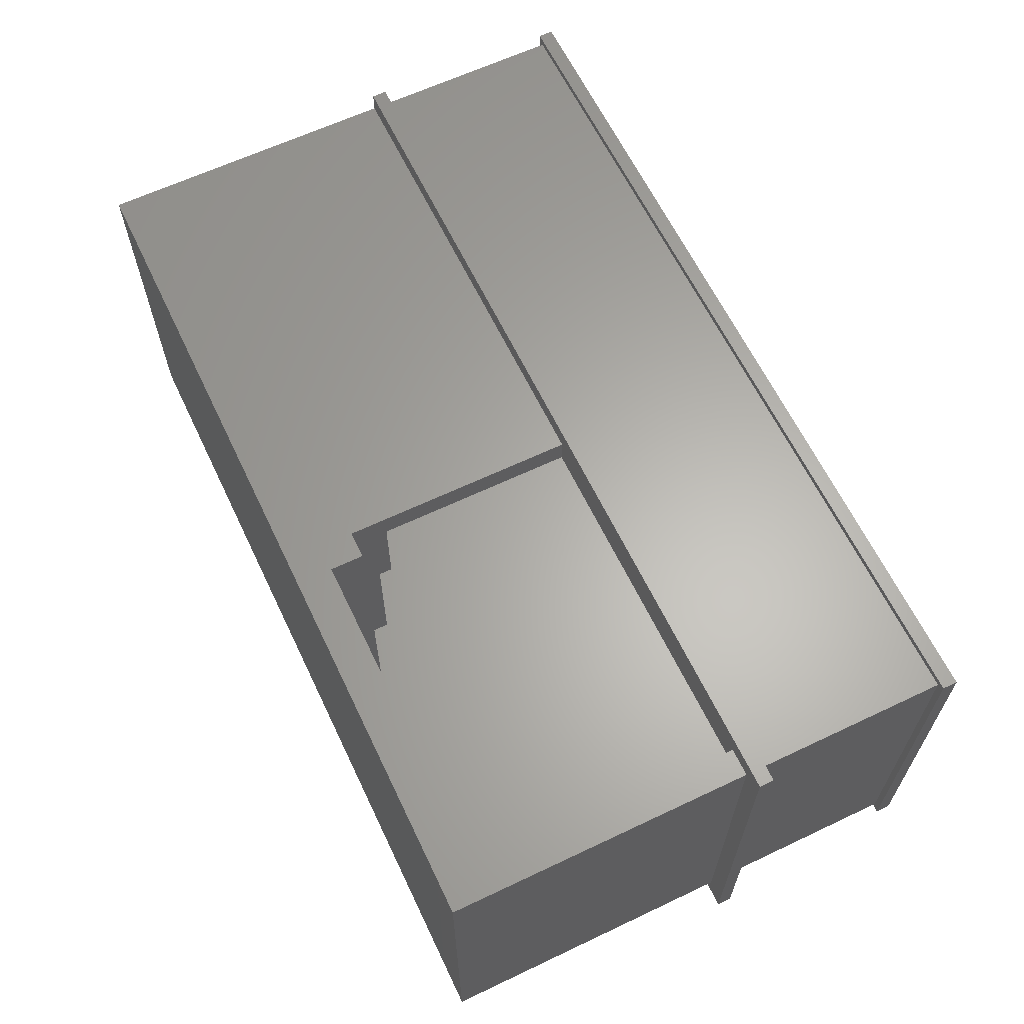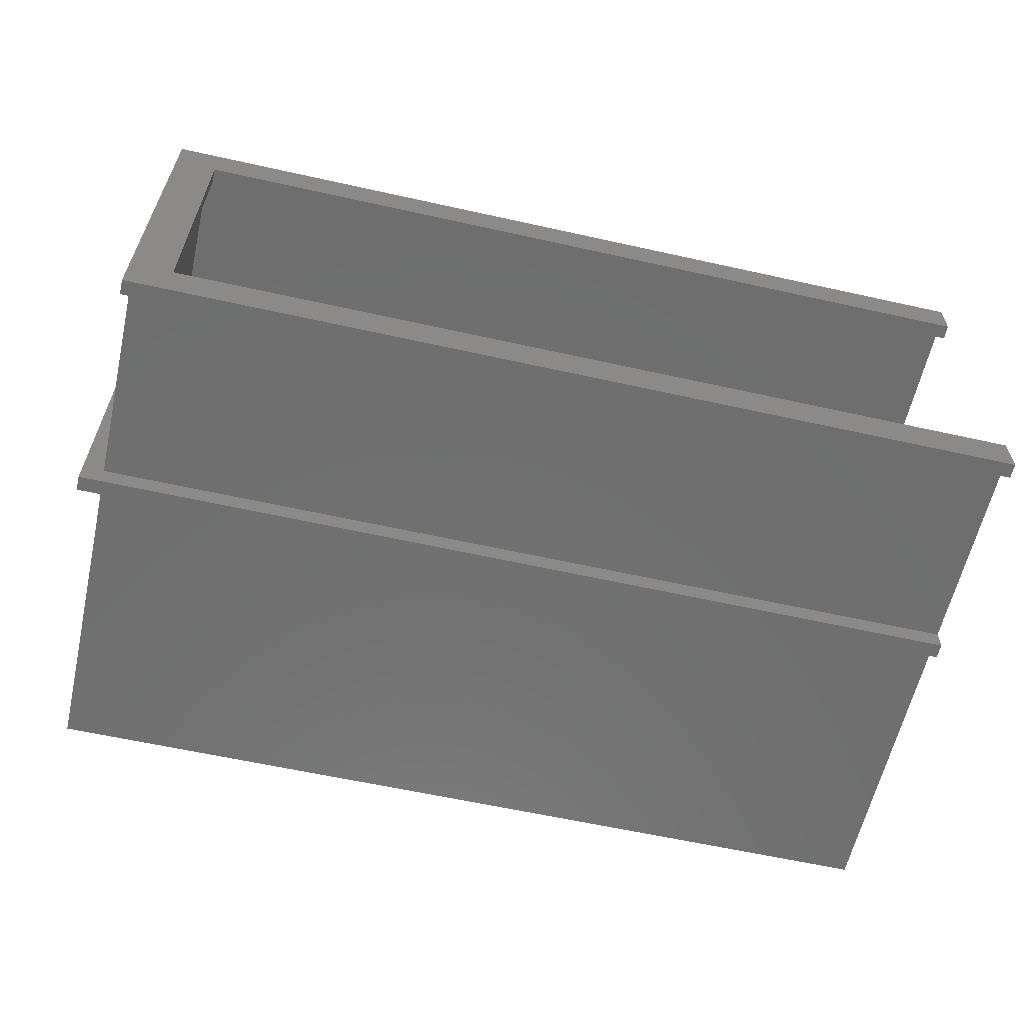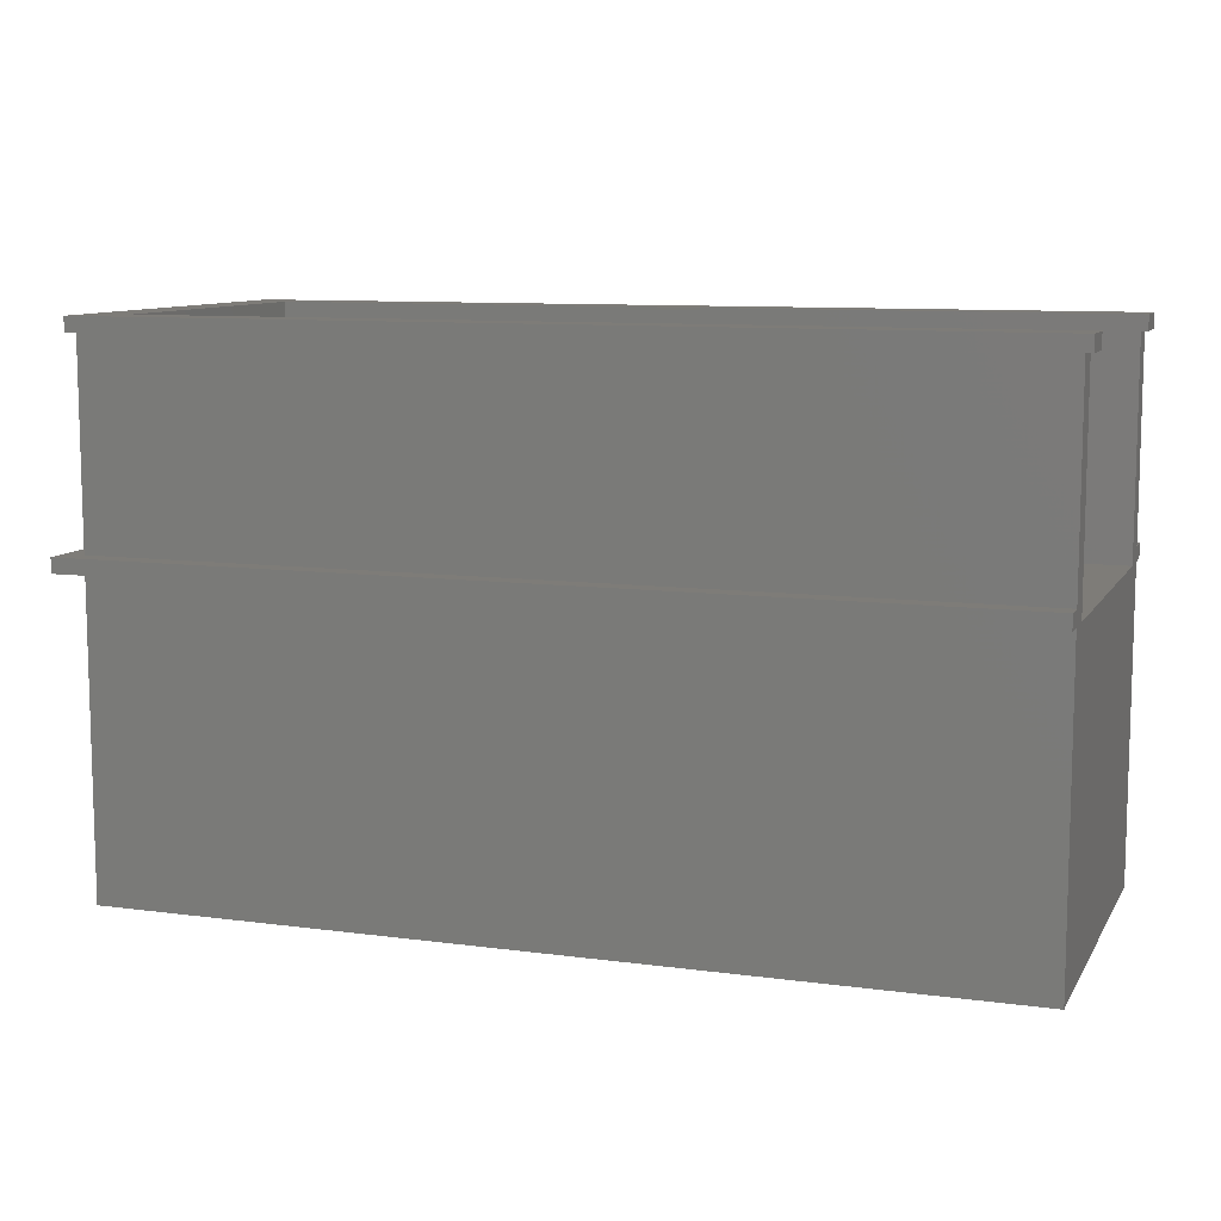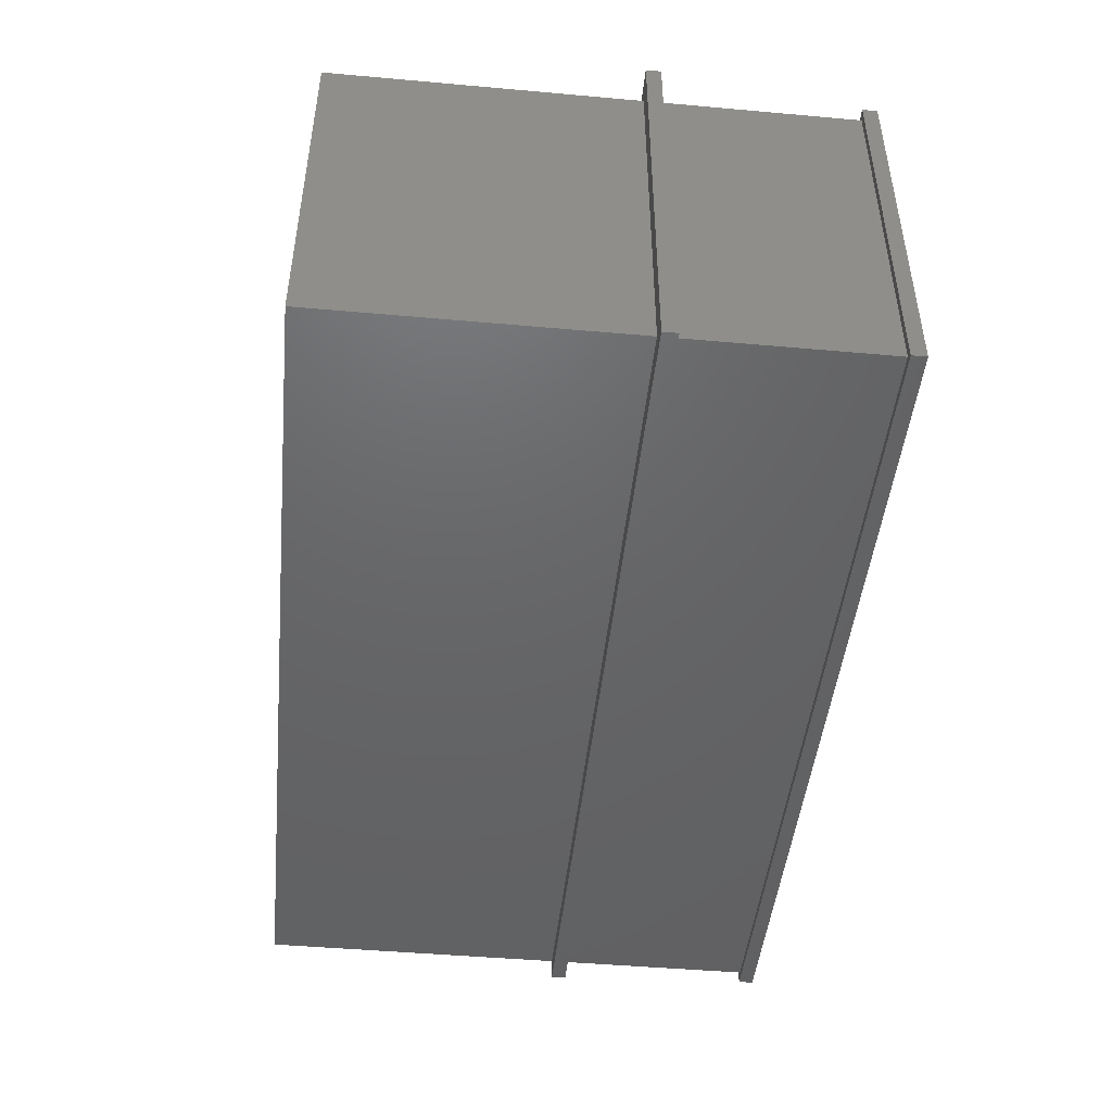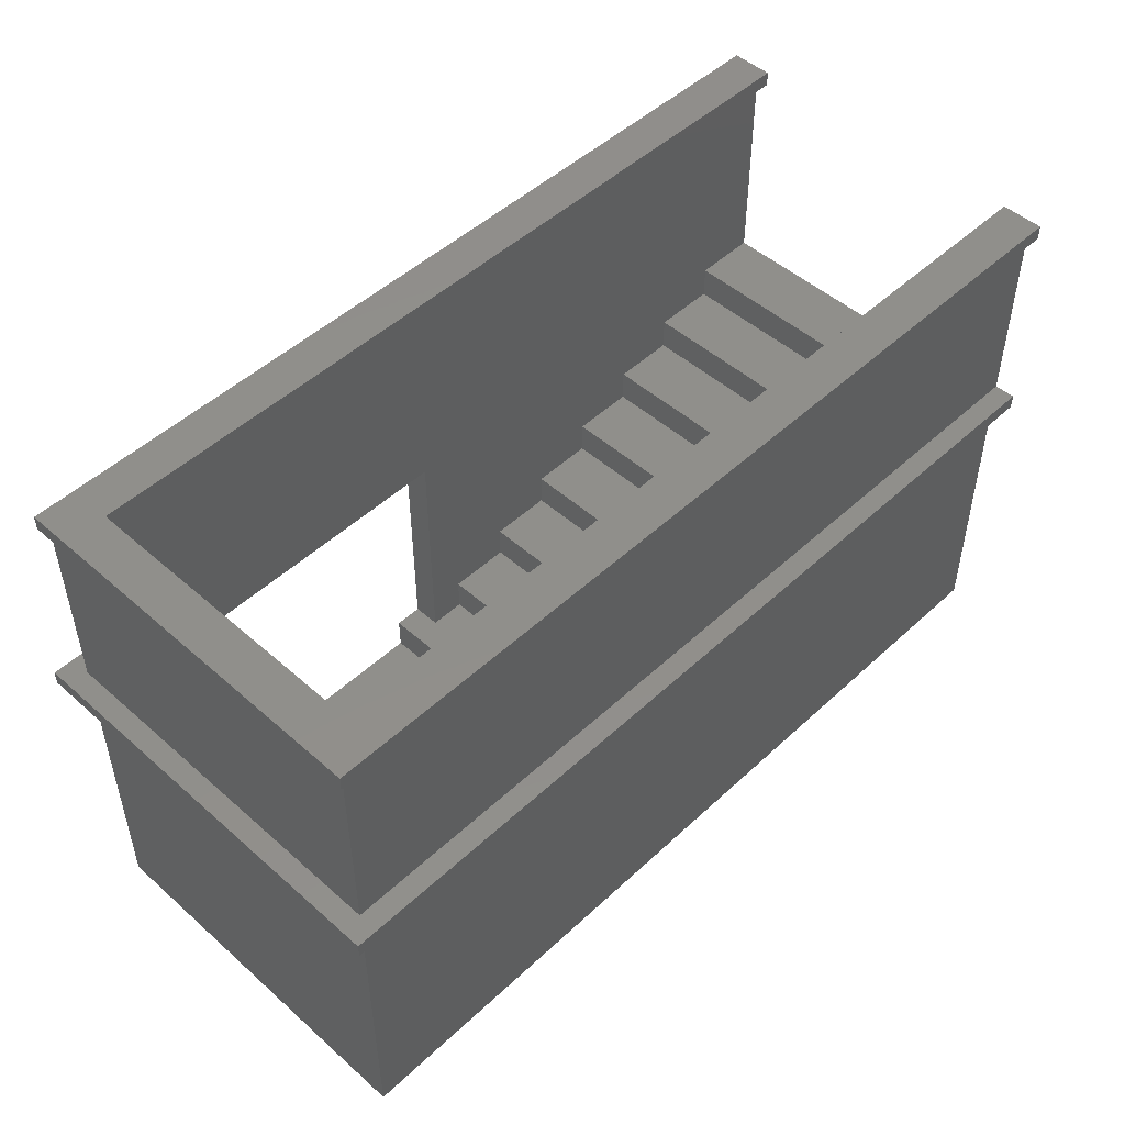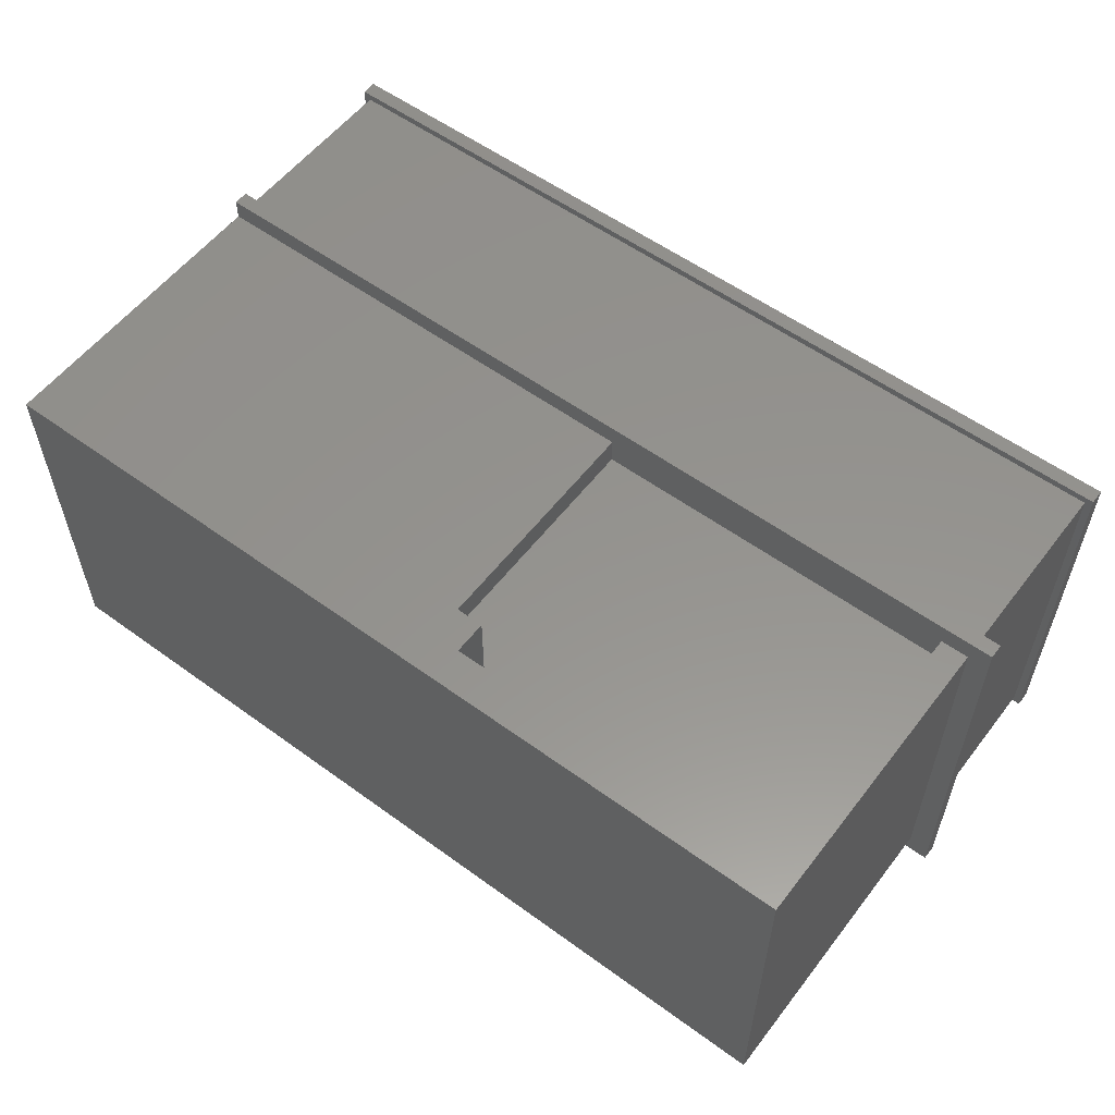
<metadata>
{"format":"stl","ext":"stl","renderer":"f3d","projection":"perspective","resolution":1024,"background":"white","views":[{"elev":63.4,"azim":-115.6,"up":"+Y"},{"elev":-60.9,"azim":-12.8,"up":"+Y"},{"elev":9.6,"azim":19.2,"up":"+Z"},{"elev":-46.6,"azim":-95.8,"up":"+Y"},{"elev":49.2,"azim":-45.7,"up":"+Z"},{"elev":56.6,"azim":-142.8,"up":"+Y"}]}
</metadata>
<code>
# stl→obj: 90 verts, 180 faces
v 47.59 18.5 11.49
v 47.59 20 0.8046
v 47.59 20 11.49
v 47.59 18.5 0
v 47.59 20 0
v 47.59 21.15 0
v 47.59 21.15 0.8046
v 47.59 0 0.8046
v 47.59 1.5 11.49
v 47.59 0 11.49
v 47.59 1.5 0
v 47.59 0 0
v 47.59 -1.149 0.8046
v 47.59 -1.149 0
v 47.59 0 -14.71
v 47.59 20 -16.7
v 47.59 20 -14.71
v 47.59 0 -16.7
v 0 0 -16.7
v 0 20 -16.7
v 0 0 0.8046
v 0 20 11.49
v 0 20 0.8046
v 0 0 11.49
v 0 20 0
v 0 0 0
v 21.5 20 -12.87
v 21.5 20 0
v 20 20 -14.71
v 20 20 -12.87
v 1.5 20 -14.71
v 1.5 20 0
v 47.99 -0.3994 11.49
v 47.99 1.899 11.49
v -0.3994 -0.3994 11.49
v 1.899 1.899 11.49
v 1.5 1.5 11.49
v 1.899 18.1 11.49
v 47.99 18.1 11.49
v 47.99 20.4 11.49
v 1.5 18.5 11.49
v -0.3994 20.4 11.49
v -1.149 21.15 0.8046
v -1.149 -1.149 0.8046
v 21.5 21.15 0
v -1.149 -1.149 0
v 1.5 21.15 0
v -1.149 21.15 0
v 21.5 18.5 0
v 1.5 18.5 0
v 20 1.5 -14.71
v 1.5 1.5 -14.71
v 40.69 18.5 -1.839
v 44.14 18.5 0
v 37.24 18.5 -3.678
v 33.79 18.5 -5.517
v 30.34 18.5 -7.356
v 26.9 18.5 -9.195
v 23.45 18.5 -11.03
v 21.5 18.5 -12.87
v 23.45 18.5 -12.87
v 44.14 18.5 -1.839
v 40.69 18.5 -3.678
v 37.24 18.5 -5.517
v 33.79 18.5 -7.356
v 30.34 18.5 -9.195
v 26.9 18.5 -11.03
v 44.14 1.5 0
v 40.69 1.5 -1.839
v 44.14 1.5 -1.839
v 37.24 1.5 -3.678
v 40.69 1.5 -3.678
v 33.79 1.5 -5.517
v 37.24 1.5 -5.517
v 30.34 1.5 -7.356
v 33.79 1.5 -7.356
v 26.9 1.5 -9.195
v 30.34 1.5 -9.195
v 23.45 1.5 -11.03
v 26.9 1.5 -11.03
v 20 1.5 -12.87
v 23.45 1.5 -12.87
v 47.99 18.1 12.3
v 47.99 20.4 12.3
v 47.99 -0.3994 12.3
v 47.99 1.899 12.3
v 1.899 18.1 12.3
v -0.3994 20.4 12.3
v 1.899 1.899 12.3
v -0.3994 -0.3994 12.3
f 1 2 3
f 4 2 1
f 2 4 5
f 2 6 7
f 6 2 5
f 8 9 10
f 9 8 11
f 8 12 11
f 13 12 8
f 12 13 14
f 15 16 17
f 16 15 18
f 19 16 18
f 16 19 20
f 21 22 23
f 22 21 24
f 19 25 20
f 25 19 26
f 5 27 28
f 5 17 27
f 16 27 17
f 27 29 30
f 27 16 29
f 20 29 16
f 31 25 32
f 31 20 25
f 29 20 31
f 2 22 3
f 22 2 23
f 15 12 26
f 19 15 26
f 15 19 18
f 21 10 24
f 10 21 8
f 33 10 34
f 33 24 10
f 24 35 22
f 35 24 33
f 9 34 10
f 9 36 34
f 36 37 38
f 37 36 9
f 39 1 40
f 38 1 39
f 38 41 1
f 41 38 37
f 3 40 1
f 22 40 3
f 22 42 40
f 42 22 35
f 7 23 2
f 23 43 21
f 43 23 7
f 21 13 8
f 21 44 13
f 44 21 43
f 28 6 5
f 6 28 45
f 14 26 12
f 26 46 25
f 46 26 14
f 25 47 32
f 25 48 47
f 48 25 46
f 32 28 49
f 32 49 50
f 28 32 45
f 45 32 47
f 46 43 48
f 43 46 44
f 45 7 6
f 7 45 43
f 47 43 45
f 43 47 48
f 46 13 44
f 13 46 14
f 31 51 29
f 51 31 52
f 41 37 50
f 50 31 32
f 52 50 37
f 50 52 31
f 1 53 54
f 49 55 53
f 49 56 55
f 49 57 56
f 49 58 57
f 49 59 58
f 60 59 49
f 59 60 61
f 49 41 50
f 41 49 1
f 53 1 49
f 1 54 4
f 54 53 62
f 53 55 63
f 55 56 64
f 56 57 65
f 57 58 66
f 58 59 67
f 68 9 11
f 69 9 68
f 69 68 70
f 71 9 69
f 71 69 72
f 9 71 37
f 73 71 74
f 71 73 37
f 75 73 76
f 73 75 37
f 77 75 78
f 75 77 37
f 79 77 80
f 77 79 37
f 81 79 82
f 79 81 37
f 52 81 51
f 81 52 37
f 83 40 84
f 40 83 39
f 85 34 86
f 34 85 33
f 84 87 83
f 87 88 89
f 88 87 84
f 89 85 86
f 89 90 85
f 90 89 88
f 35 88 42
f 88 35 90
f 40 88 84
f 88 40 42
f 35 85 90
f 85 35 33
f 89 38 87
f 38 89 36
f 38 83 87
f 83 38 39
f 34 89 86
f 89 34 36
f 60 28 27
f 28 60 49
f 12 17 5
f 17 12 15
f 54 11 4
f 11 54 68
f 5 4 12
f 11 12 4
f 53 70 62
f 70 53 69
f 70 54 62
f 54 70 68
f 55 72 63
f 72 55 71
f 72 53 63
f 53 72 69
f 56 74 64
f 74 56 73
f 74 55 64
f 55 74 71
f 57 76 65
f 76 57 75
f 76 56 65
f 56 76 73
f 58 78 66
f 78 58 77
f 78 57 66
f 57 78 75
f 59 80 67
f 80 59 79
f 80 58 67
f 58 80 77
f 27 30 60
f 60 82 61
f 81 60 30
f 60 81 82
f 82 59 61
f 59 82 79
f 51 30 29
f 30 51 81

</code>
